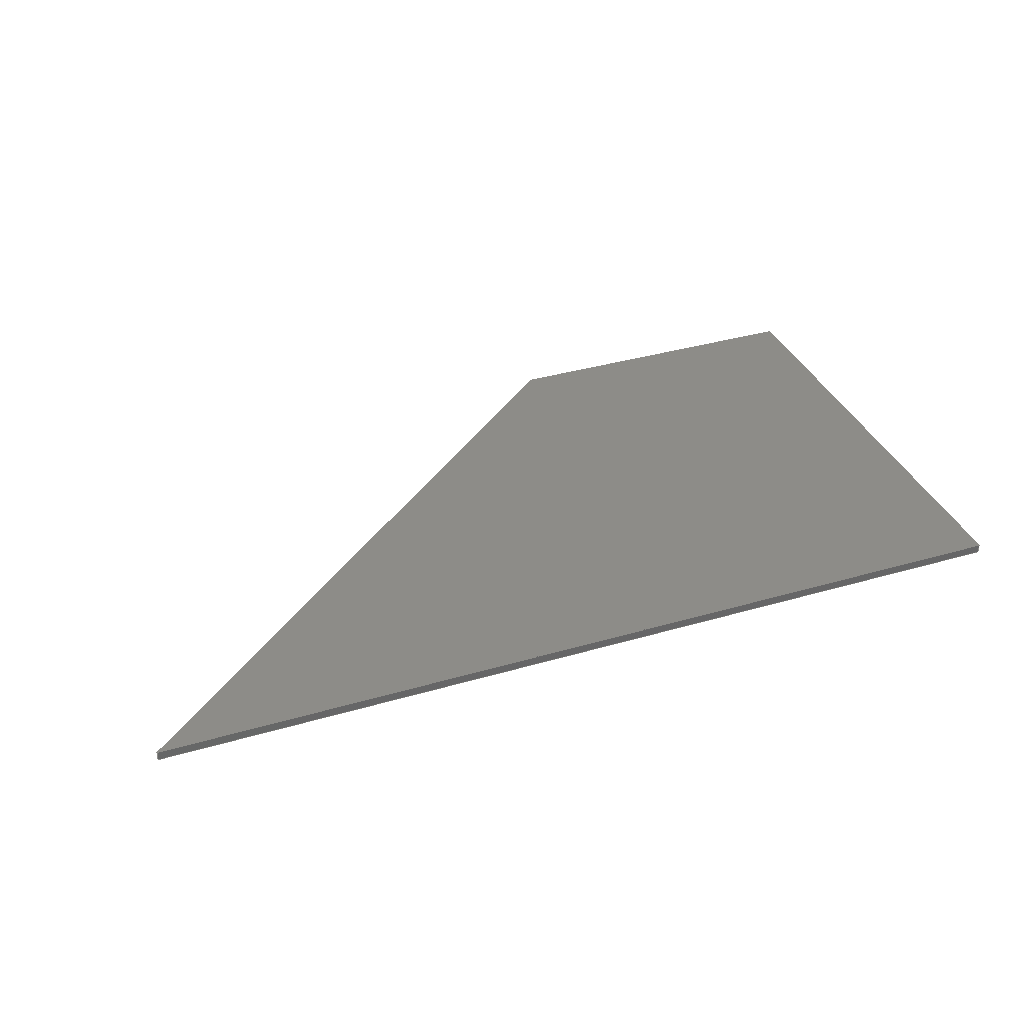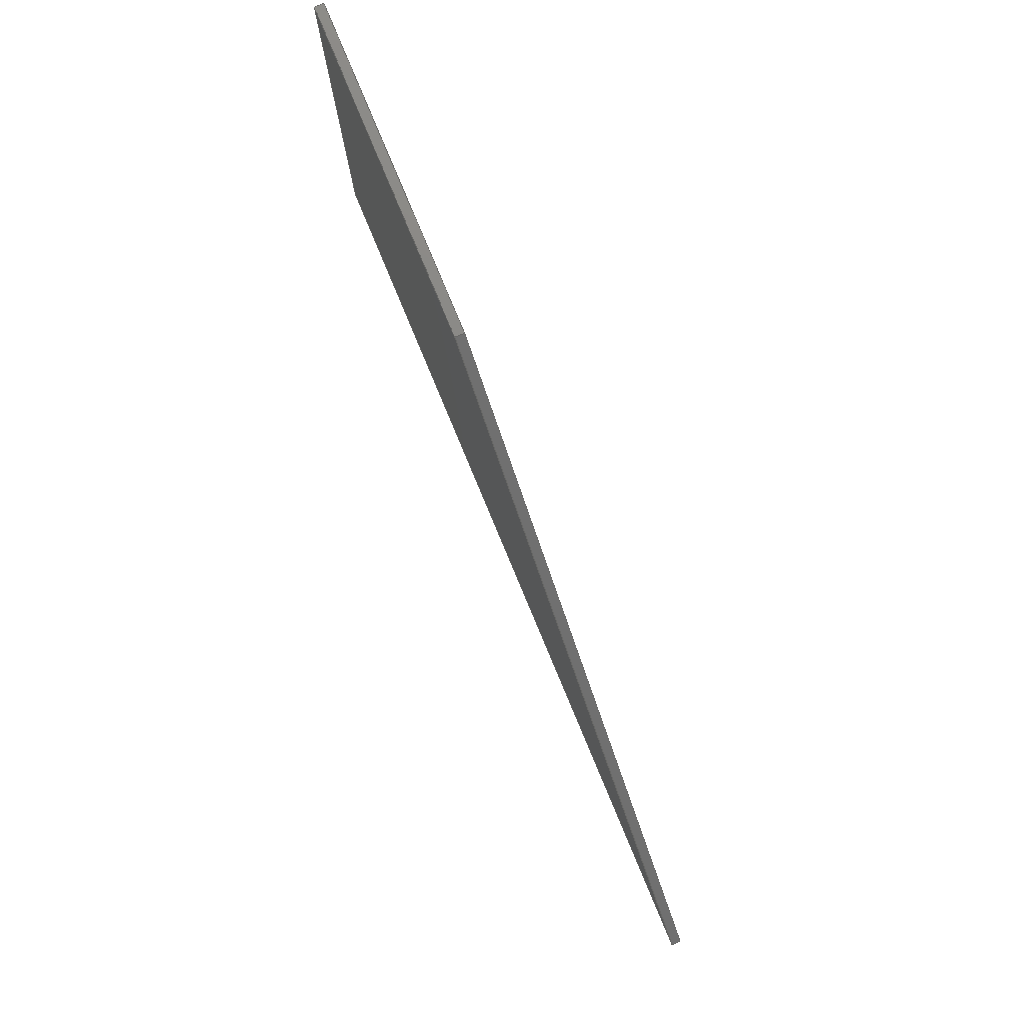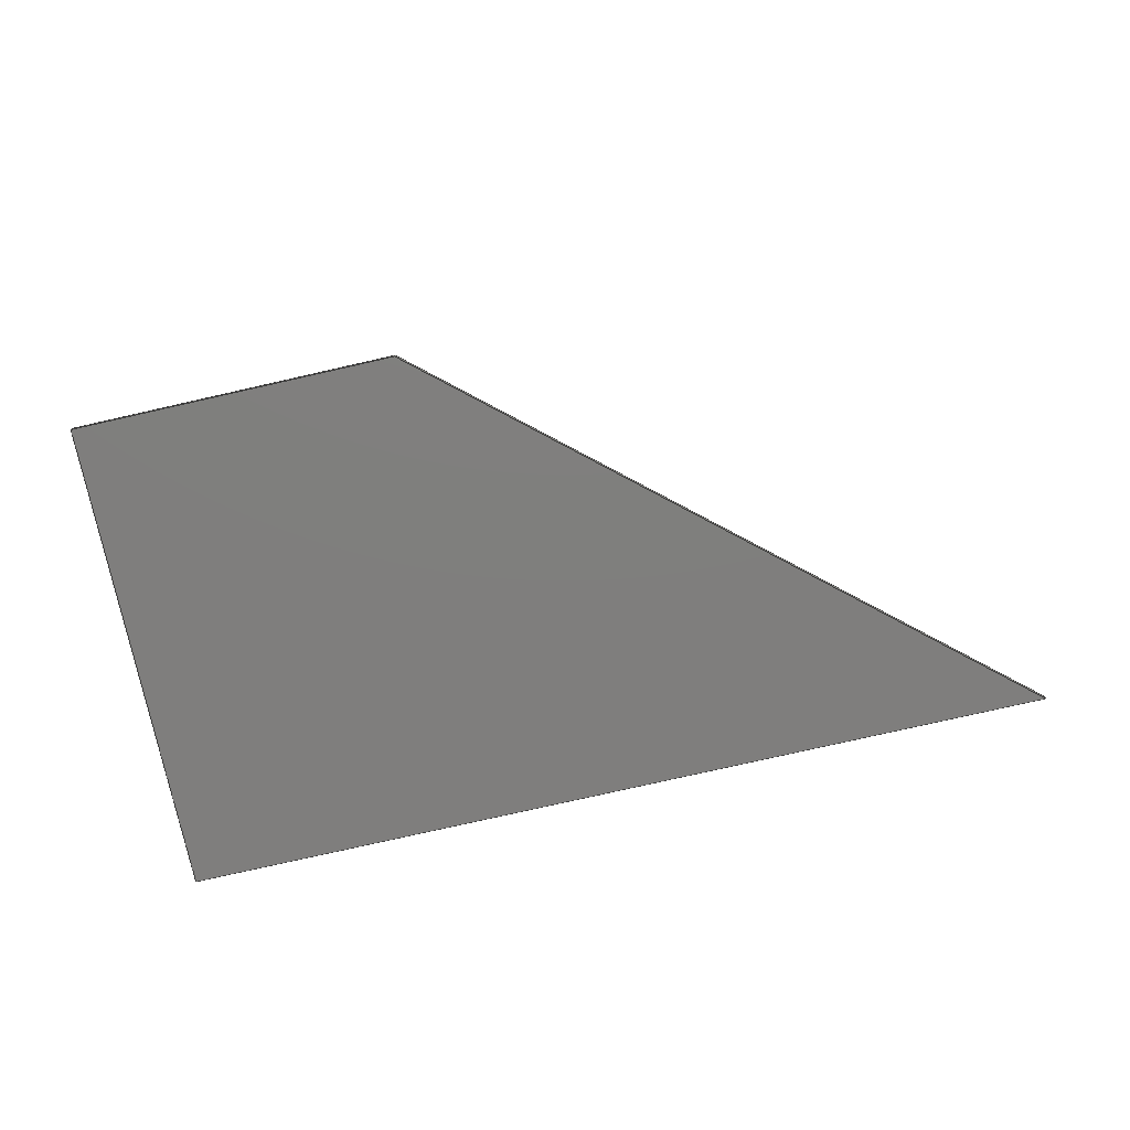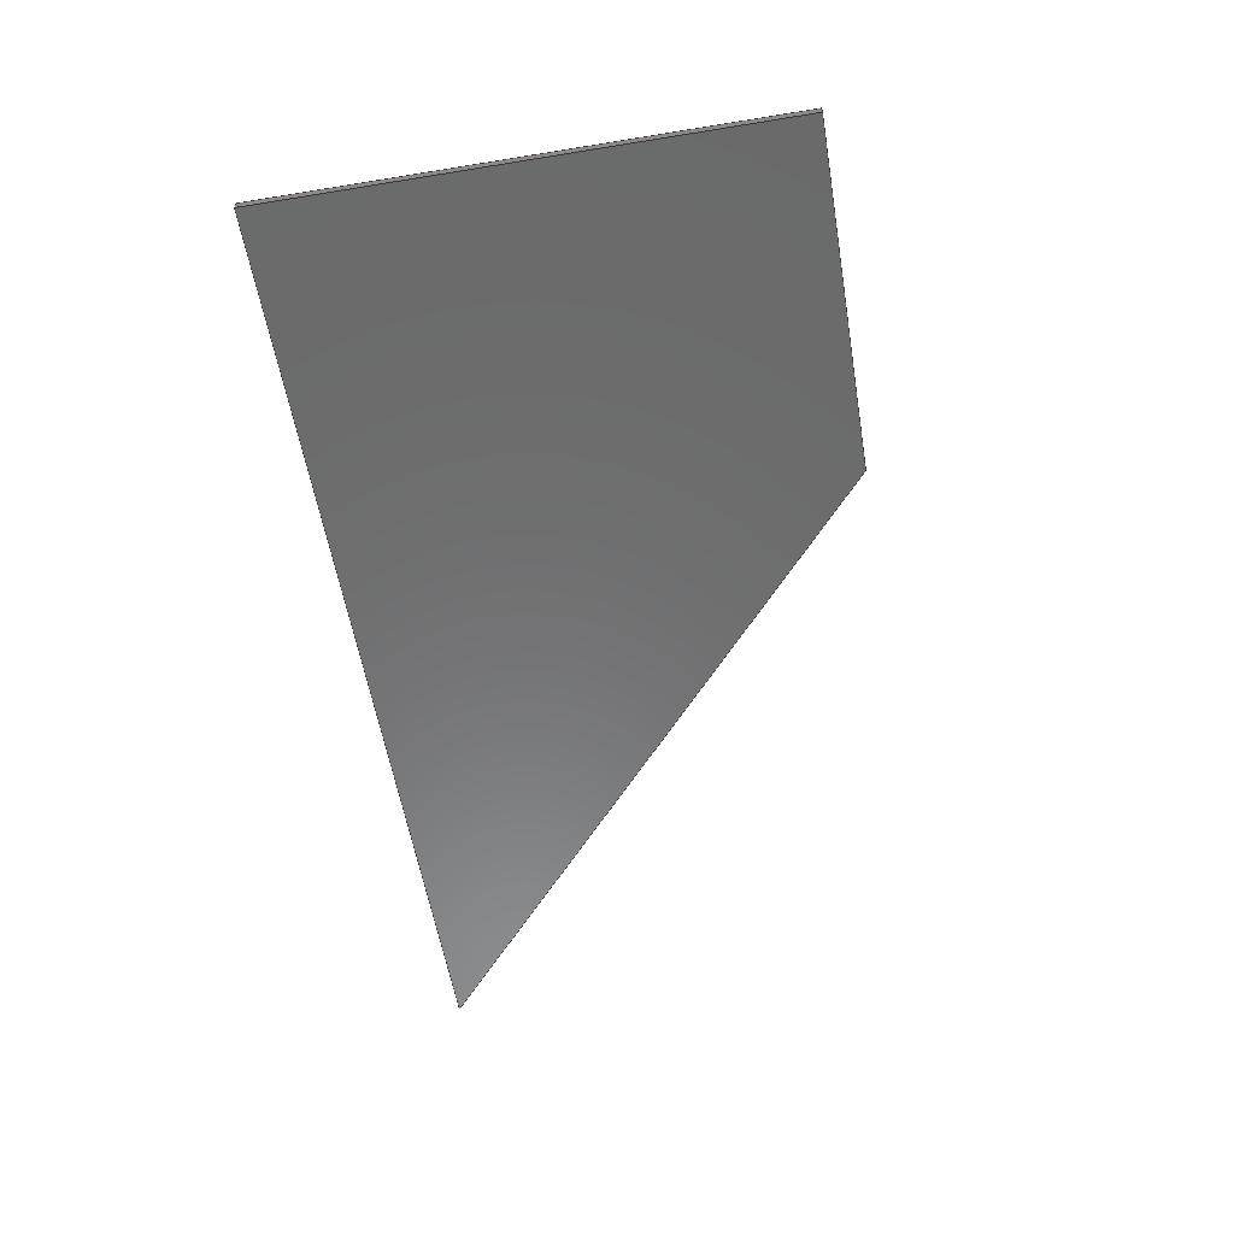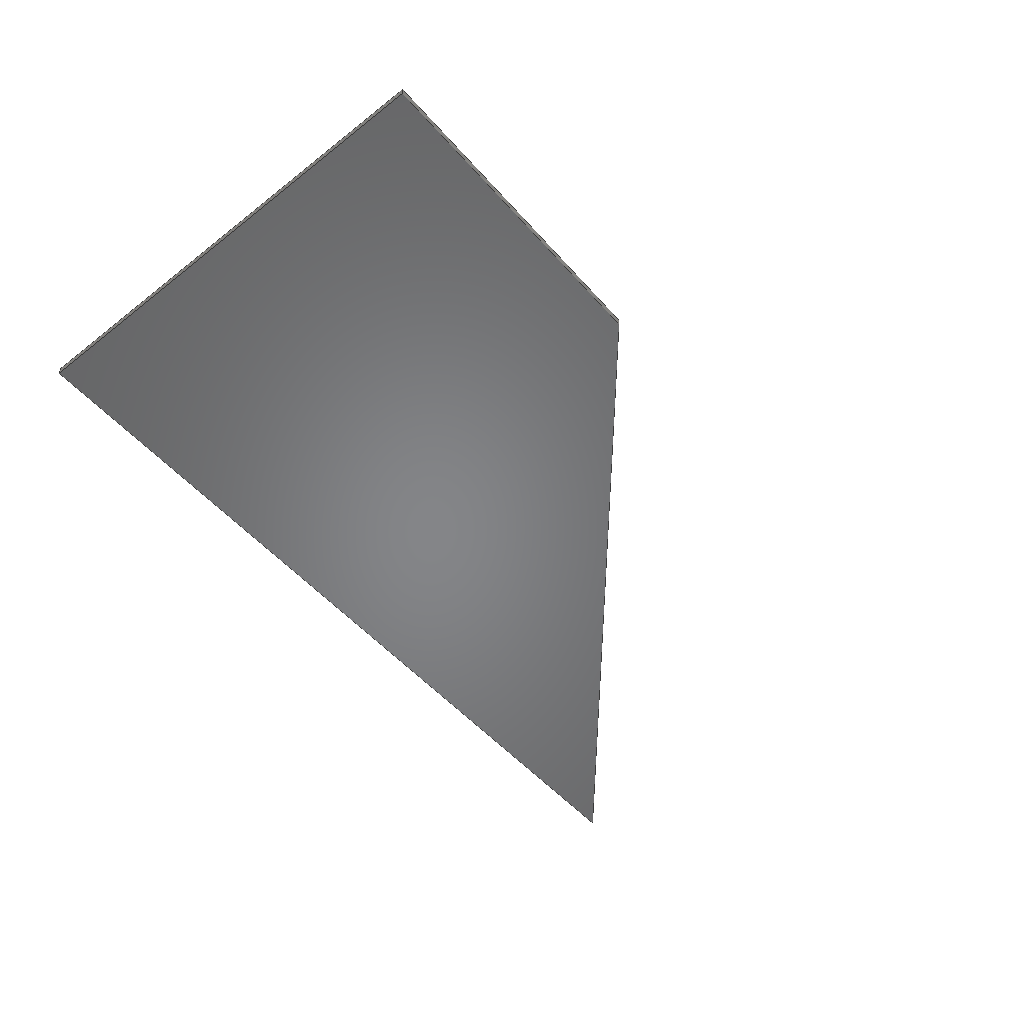
<metadata>
{"format":"step","ext":"step","renderer":"f3d","projection":"perspective","resolution":1024,"background":"white","views":[{"elev":36.3,"azim":-20.9,"up":"+Z"},{"elev":79.0,"azim":-112.6,"up":"+Y"},{"elev":-78.6,"azim":-167.3,"up":"+Z"},{"elev":-57.4,"azim":99.6,"up":"+Z"},{"elev":-52.5,"azim":130.1,"up":"+Z"}]}
</metadata>
<code>
ISO-10303-21;
DATA;
#1 = APPLICATION_CONTEXT ( 'automotive_design' ) ;
#2 = ORIENTED_EDGE ( 'NONE', *, *, #46, .T. ) ;
#3 = ORIENTED_EDGE ( 'NONE', *, *, #104, .T. ) ;
#4 = DIRECTION ( 'NONE',  ( -1, 0, -0 ) ) ;
#5 = PLANE ( 'NONE',  #57 ) ;
#6 = LINE ( 'NONE', #166, #97 ) ;
#7 =( GEOMETRIC_REPRESENTATION_CONTEXT ( 3 ) GLOBAL_UNCERTAINTY_ASSIGNED_CONTEXT ( ( #143 ) ) GLOBAL_UNIT_ASSIGNED_CONTEXT ( ( #125, #173, #40 ) ) REPRESENTATION_CONTEXT ( 'NONE', 'WORKASPACE' ) );
#8 = EDGE_CURVE ( 'NONE', #70, #159, #47, .T. ) ;
#9 = DIRECTION ( 'NONE',  ( 0, 0, 1 ) ) ;
#10 = CARTESIAN_POINT ( 'NONE',  ( 233.6, 177.6, -26.99 ) ) ;
#11 = EDGE_LOOP ( 'NONE', ( #139, #102, #176, #56 ) ) ;
#12 = ORIENTED_EDGE ( 'NONE', *, *, #60, .F. ) ;
#13 = AXIS2_PLACEMENT_3D ( 'NONE', #115, #111, #23 ) ;
#14 = PRODUCT_CONTEXT ( 'NONE', #1, 'mechanical' ) ;
#15 = PRODUCT_DEFINITION_FORMATION_WITH_SPECIFIED_SOURCE ( 'ANY', '', #161, .NOT_KNOWN. ) ;
#16 = PRODUCT_DEFINITION ( 'UNKNOWN', '', #15, #91 ) ;
#17 = PLANE ( 'NONE',  #92 ) ;
#18 = AXIS2_PLACEMENT_3D ( 'NONE', #106, #75, #163 ) ;
#19 =( NAMED_UNIT ( * ) PLANE_ANGLE_UNIT ( ) SI_UNIT ( $, .RADIAN. ) );
#20 = DIRECTION ( 'NONE',  ( -0.6508, 0.7593, 0 ) ) ;
#21 = PRESENTATION_STYLE_ASSIGNMENT (( #151 ) ) ;
#22 = CARTESIAN_POINT ( 'NONE',  ( 347.9, 10, -23.81 ) ) ;
#23 = DIRECTION ( 'NONE',  ( -0, 0, -1 ) ) ;
#24 = APPLICATION_CONTEXT ( 'automotive_design' ) ;
#25 = CARTESIAN_POINT ( 'NONE',  ( 233.6, 177.6, -26.99 ) ) ;
#26 = AXIS2_PLACEMENT_3D ( 'NONE', #73, #9, #142 ) ;
#27 = EDGE_LOOP ( 'NONE', ( #114, #90, #3, #103 ) ) ;
#28 = DIRECTION ( 'NONE',  ( -0, 1, -0 ) ) ;
#29 = ORIENTED_EDGE ( 'NONE', *, *, #85, .F. ) ;
#30 = APPLICATION_PROTOCOL_DEFINITION ( 'draft international standard', 'automotive_design', 1998, #1 ) ;
#31 = ORIENTED_EDGE ( 'NONE', *, *, #46, .F. ) ;
#32 = VERTEX_POINT ( 'NONE', #62 ) ;
#33 = EDGE_CURVE ( 'NONE', #117, #187, #180, .T. ) ;
#34 = VECTOR ( 'NONE', #122, 1000 ) ;
#35 = LINE ( 'NONE', #93, #132 ) ;
#36 = ORIENTED_EDGE ( 'NONE', *, *, #157, .T. ) ;
#37 = DIRECTION ( 'NONE',  ( 1, 5.598e-18, 0 ) ) ;
#38 = SURFACE_STYLE_FILL_AREA ( #134 ) ;
#39 = PLANE ( 'NONE',  #71 ) ;
#40 =( NAMED_UNIT ( * ) SI_UNIT ( $, .STERADIAN. ) SOLID_ANGLE_UNIT ( ) );
#41 = ORIENTED_EDGE ( 'NONE', *, *, #130, .T. ) ;
#42 = ORIENTED_EDGE ( 'NONE', *, *, #8, .T. ) ;
#43 = ADVANCED_FACE ( 'NONE', ( #107 ), #164, .F. ) ;
#44 = COLOUR_RGB ( '',0.7922, 0.8196, 0.9333 ) ;
#45 = VECTOR ( 'NONE', #28, 1000 ) ;
#46 = EDGE_CURVE ( 'NONE', #129, #32, #35, .T. ) ;
#47 = LINE ( 'NONE', #179, #58 ) ;
#48 = DIRECTION ( 'NONE',  ( 0, 0, 1 ) ) ;
#49 = ADVANCED_BREP_SHAPE_REPRESENTATION ( 'newModel', ( #80, #26 ), #7 ) ;
#50 = LINE ( 'NONE', #54, #94 ) ;
#51 = LINE ( 'NONE', #113, #45 ) ;
#52 = CARTESIAN_POINT ( 'NONE',  ( 233.6, 177.6, -23.81 ) ) ;
#53 = AXIS2_PLACEMENT_3D ( 'NONE', #181, #63, #4 ) ;
#54 = CARTESIAN_POINT ( 'NONE',  ( 37.99, 10, -26.99 ) ) ;
#55 = ORIENTED_EDGE ( 'NONE', *, *, #130, .F. ) ;
#56 = ORIENTED_EDGE ( 'NONE', *, *, #119, .T. ) ;
#57 = AXIS2_PLACEMENT_3D ( 'NONE', #25, #65, #138 ) ;
#58 = VECTOR ( 'NONE', #61, 1000 ) ;
#59 = VECTOR ( 'NONE', #135, 1000 ) ;
#60 = EDGE_CURVE ( 'NONE', #159, #118, #148, .T. ) ;
#61 = DIRECTION ( 'NONE',  ( 0, 0, 1 ) ) ;
#62 = CARTESIAN_POINT ( 'NONE',  ( 37.99, 10, -26.99 ) ) ;
#63 = DIRECTION ( 'NONE',  ( 0, 0, -1 ) ) ;
#64 = FACE_OUTER_BOUND ( 'NONE', #86, .T. ) ;
#65 = DIRECTION ( 'NONE',  ( 0, 1, 0 ) ) ;
#66 = CARTESIAN_POINT ( 'NONE',  ( 347.9, 10, -26.99 ) ) ;
#67 = CARTESIAN_POINT ( 'NONE',  ( 347.9, 10, -26.99 ) ) ;
#68 = ADVANCED_FACE ( 'NONE', ( #145 ), #17, .T. ) ;
#69 = ORIENTED_EDGE ( 'NONE', *, *, #8, .F. ) ;
#70 = VERTEX_POINT ( 'NONE', #110 ) ;
#71 = AXIS2_PLACEMENT_3D ( 'NONE', #87, #81, #37 ) ;
#72 = EDGE_LOOP ( 'NONE', ( #158, #141, #155, #2 ) ) ;
#73 = CARTESIAN_POINT ( 'NONE',  ( 0, 0, 0 ) ) ;
#74 = ADVANCED_FACE ( 'NONE', ( #64 ), #108, .T. ) ;
#75 = DIRECTION ( 'NONE',  ( 0, 0, -1 ) ) ;
#76 = PRESENTATION_LAYER_ASSIGNMENT (  '', '', ( #160 ) ) ;
#77 = CARTESIAN_POINT ( 'NONE',  ( 37.99, 10, -26.99 ) ) ;
#78 = CARTESIAN_POINT ( 'NONE',  ( 233.6, 177.6, -23.81 ) ) ;
#79 =( NAMED_UNIT ( * ) SI_UNIT ( $, .STERADIAN. ) SOLID_ANGLE_UNIT ( ) );
#80 = MANIFOLD_SOLID_BREP ( 'Boss-Extrude2', #140 ) ;
#81 = DIRECTION ( 'NONE',  ( 5.598e-18, -1, 0 ) ) ;
#82 = ORIENTED_EDGE ( 'NONE', *, *, #144, .T. ) ;
#83 = CARTESIAN_POINT ( 'NONE',  ( 37.99, 10, -23.81 ) ) ;
#84 = CARTESIAN_POINT ( 'NONE',  ( 347.9, 10, -23.81 ) ) ;
#85 = EDGE_CURVE ( 'NONE', #187, #159, #96, .T. ) ;
#86 = EDGE_LOOP ( 'NONE', ( #128, #170, #31, #55 ) ) ;
#87 = CARTESIAN_POINT ( 'NONE',  ( 347.9, 10, -26.99 ) ) ;
#88 = VERTEX_POINT ( 'NONE', #171 ) ;
#89 = SHAPE_DEFINITION_REPRESENTATION ( #105, #49 ) ;
#90 = ORIENTED_EDGE ( 'NONE', *, *, #60, .T. ) ;
#91 = PRODUCT_DEFINITION_CONTEXT ( 'detailed design', #24, 'design' ) ;
#92 = AXIS2_PLACEMENT_3D ( 'NONE', #77, #20, #131 ) ;
#93 = CARTESIAN_POINT ( 'NONE',  ( 37.99, 10, -26.99 ) ) ;
#94 = VECTOR ( 'NONE', #98, 1000 ) ;
#95 = DIRECTION ( 'NONE',  ( -0.7593, -0.6508, -0 ) ) ;
#96 = LINE ( 'NONE', #149, #177 ) ;
#97 = VECTOR ( 'NONE', #116, 1000 ) ;
#98 = DIRECTION ( 'NONE',  ( 0, 0, 1 ) ) ;
#99 = SURFACE_SIDE_STYLE ('',( #38 ) ) ;
#100 = EDGE_CURVE ( 'NONE', #32, #88, #50, .T. ) ;
#101 = FACE_OUTER_BOUND ( 'NONE', #174, .T. ) ;
#102 = ORIENTED_EDGE ( 'NONE', *, *, #172, .F. ) ;
#103 = ORIENTED_EDGE ( 'NONE', *, *, #172, .T. ) ;
#104 = EDGE_CURVE ( 'NONE', #118, #88, #153, .T. ) ;
#105 = PRODUCT_DEFINITION_SHAPE ( 'NONE', 'NONE',  #16 ) ;
#106 = CARTESIAN_POINT ( 'NONE',  ( 0, 0, -23.81 ) ) ;
#107 = FACE_OUTER_BOUND ( 'NONE', #27, .T. ) ;
#108 = PLANE ( 'NONE',  #53 ) ;
#109 = FACE_OUTER_BOUND ( 'NONE', #186, .T. ) ;
#110 = CARTESIAN_POINT ( 'NONE',  ( 347.9, 177.6, -26.99 ) ) ;
#111 = DIRECTION ( 'NONE',  ( 1, 0, -0 ) ) ;
#112 = ADVANCED_FACE ( 'NONE', ( #109 ), #126, .T. ) ;
#113 = CARTESIAN_POINT ( 'NONE',  ( 347.9, 177.6, -26.99 ) ) ;
#114 = ORIENTED_EDGE ( 'NONE', *, *, #85, .T. ) ;
#115 = CARTESIAN_POINT ( 'NONE',  ( 347.9, 177.6, -26.99 ) ) ;
#116 = DIRECTION ( 'NONE',  ( 0, 0, 1 ) ) ;
#117 = VERTEX_POINT ( 'NONE', #67 ) ;
#118 = VERTEX_POINT ( 'NONE', #52 ) ;
#119 = EDGE_CURVE ( 'NONE', #32, #117, #137, .T. ) ;
#120 =( GEOMETRIC_REPRESENTATION_CONTEXT ( 3 ) GLOBAL_UNCERTAINTY_ASSIGNED_CONTEXT ( ( #152 ) ) GLOBAL_UNIT_ASSIGNED_CONTEXT ( ( #182, #19, #79 ) ) REPRESENTATION_CONTEXT ( 'NONE', 'WORKASPACE' ) );
#121 = VECTOR ( 'NONE', #150, 1000 ) ;
#122 = DIRECTION ( 'NONE',  ( -1, -0, -0 ) ) ;
#123 = CARTESIAN_POINT ( 'NONE',  ( 347.9, 10, -26.99 ) ) ;
#124 = FILL_AREA_STYLE_COLOUR ( '', #44 ) ;
#125 =( LENGTH_UNIT ( ) NAMED_UNIT ( * ) SI_UNIT ( .MILLI., .METRE. ) );
#126 = PLANE ( 'NONE',  #13 ) ;
#127 = CARTESIAN_POINT ( 'NONE',  ( 347.9, 177.6, -23.81 ) ) ;
#128 = ORIENTED_EDGE ( 'NONE', *, *, #144, .F. ) ;
#129 = VERTEX_POINT ( 'NONE', #183 ) ;
#130 = EDGE_CURVE ( 'NONE', #70, #129, #168, .T. ) ;
#131 = DIRECTION ( 'NONE',  ( -0.7593, -0.6508, 0 ) ) ;
#132 = VECTOR ( 'NONE', #95, 1000 ) ;
#133 = PRODUCT_RELATED_PRODUCT_CATEGORY ( 'part', '', ( #161 ) ) ;
#134 = FILL_AREA_STYLE ('',( #124 ) ) ;
#135 = DIRECTION ( 'NONE',  ( -0.7593, -0.6508, -0 ) ) ;
#136 = ORIENTED_EDGE ( 'NONE', *, *, #33, .F. ) ;
#137 = LINE ( 'NONE', #66, #147 ) ;
#138 = DIRECTION ( 'NONE',  ( 0, -0, 1 ) ) ;
#139 = ORIENTED_EDGE ( 'NONE', *, *, #33, .T. ) ;
#140 = CLOSED_SHELL ( 'NONE', ( #112, #162, #68, #184, #74, #43 ) ) ;
#141 = ORIENTED_EDGE ( 'NONE', *, *, #104, .F. ) ;
#142 = DIRECTION ( 'NONE',  ( 1, 0, 0 ) ) ;
#143 = UNCERTAINTY_MEASURE_WITH_UNIT (LENGTH_MEASURE( 1e-05 ), #125, 'distance_accuracy_value', 'NONE');
#144 = EDGE_CURVE ( 'NONE', #117, #70, #51, .T. ) ;
#145 = FACE_OUTER_BOUND ( 'NONE', #72, .T. ) ;
#146 = MECHANICAL_DESIGN_GEOMETRIC_PRESENTATION_REPRESENTATION (  '', ( #160 ), #120 ) ;
#147 = VECTOR ( 'NONE', #154, 1000 ) ;
#148 = LINE ( 'NONE', #78, #34 ) ;
#149 = CARTESIAN_POINT ( 'NONE',  ( 347.9, 177.6, -23.81 ) ) ;
#150 = DIRECTION ( 'NONE',  ( -1, -0, -0 ) ) ;
#151 = SURFACE_STYLE_USAGE ( .BOTH. , #99 ) ;
#152 = UNCERTAINTY_MEASURE_WITH_UNIT (LENGTH_MEASURE( 1e-05 ), #182, 'distance_accuracy_value', 'NONE');
#153 = LINE ( 'NONE', #83, #59 ) ;
#154 = DIRECTION ( 'NONE',  ( 1, 5.598e-18, -0 ) ) ;
#155 = ORIENTED_EDGE ( 'NONE', *, *, #157, .F. ) ;
#156 = FACE_OUTER_BOUND ( 'NONE', #11, .T. ) ;
#157 = EDGE_CURVE ( 'NONE', #129, #118, #6, .T. ) ;
#158 = ORIENTED_EDGE ( 'NONE', *, *, #100, .T. ) ;
#159 = VERTEX_POINT ( 'NONE', #127 ) ;
#160 = STYLED_ITEM ( 'NONE', ( #21 ), #80 ) ;
#161 = PRODUCT ( 'newModel', 'newModel', '', ( #14 ) ) ;
#162 = ADVANCED_FACE ( 'NONE', ( #156 ), #39, .T. ) ;
#163 = DIRECTION ( 'NONE',  ( -1, 0, -0 ) ) ;
#164 = PLANE ( 'NONE',  #18 ) ;
#165 = VECTOR ( 'NONE', #48, 1000 ) ;
#166 = CARTESIAN_POINT ( 'NONE',  ( 233.6, 177.6, -26.99 ) ) ;
#167 = DIRECTION ( 'NONE',  ( -0, 1, -0 ) ) ;
#168 = LINE ( 'NONE', #10, #121 ) ;
#169 = LINE ( 'NONE', #22, #178 ) ;
#170 = ORIENTED_EDGE ( 'NONE', *, *, #119, .F. ) ;
#171 = CARTESIAN_POINT ( 'NONE',  ( 37.99, 10, -23.81 ) ) ;
#172 = EDGE_CURVE ( 'NONE', #88, #187, #169, .T. ) ;
#173 =( NAMED_UNIT ( * ) PLANE_ANGLE_UNIT ( ) SI_UNIT ( $, .RADIAN. ) );
#174 = EDGE_LOOP ( 'NONE', ( #36, #12, #69, #41 ) ) ;
#175 = APPLICATION_PROTOCOL_DEFINITION ( 'draft international standard', 'automotive_design', 1998, #24 ) ;
#176 = ORIENTED_EDGE ( 'NONE', *, *, #100, .F. ) ;
#177 = VECTOR ( 'NONE', #167, 1000 ) ;
#178 = VECTOR ( 'NONE', #185, 1000 ) ;
#179 = CARTESIAN_POINT ( 'NONE',  ( 347.9, 177.6, -26.99 ) ) ;
#180 = LINE ( 'NONE', #123, #165 ) ;
#181 = CARTESIAN_POINT ( 'NONE',  ( 0, 0, -26.99 ) ) ;
#182 =( LENGTH_UNIT ( ) NAMED_UNIT ( * ) SI_UNIT ( .MILLI., .METRE. ) );
#183 = CARTESIAN_POINT ( 'NONE',  ( 233.6, 177.6, -26.99 ) ) ;
#184 = ADVANCED_FACE ( 'NONE', ( #101 ), #5, .T. ) ;
#185 = DIRECTION ( 'NONE',  ( 1, 5.598e-18, -0 ) ) ;
#186 = EDGE_LOOP ( 'NONE', ( #42, #29, #136, #82 ) ) ;
#187 = VERTEX_POINT ( 'NONE', #84 ) ;
ENDSEC;
END-ISO-10303-21;

</code>
